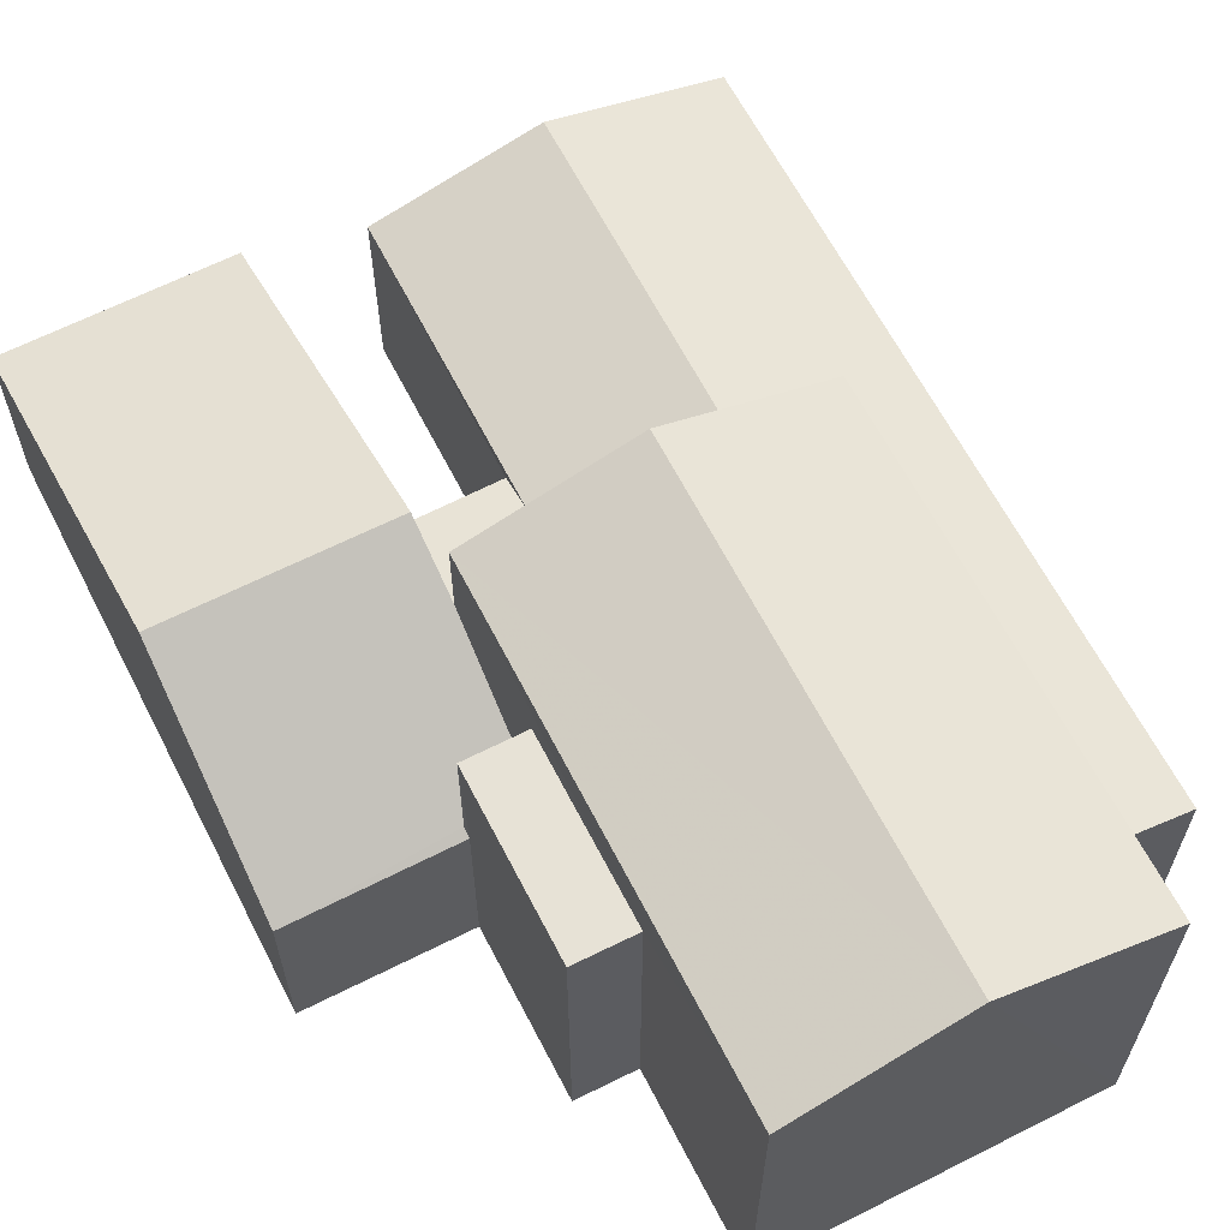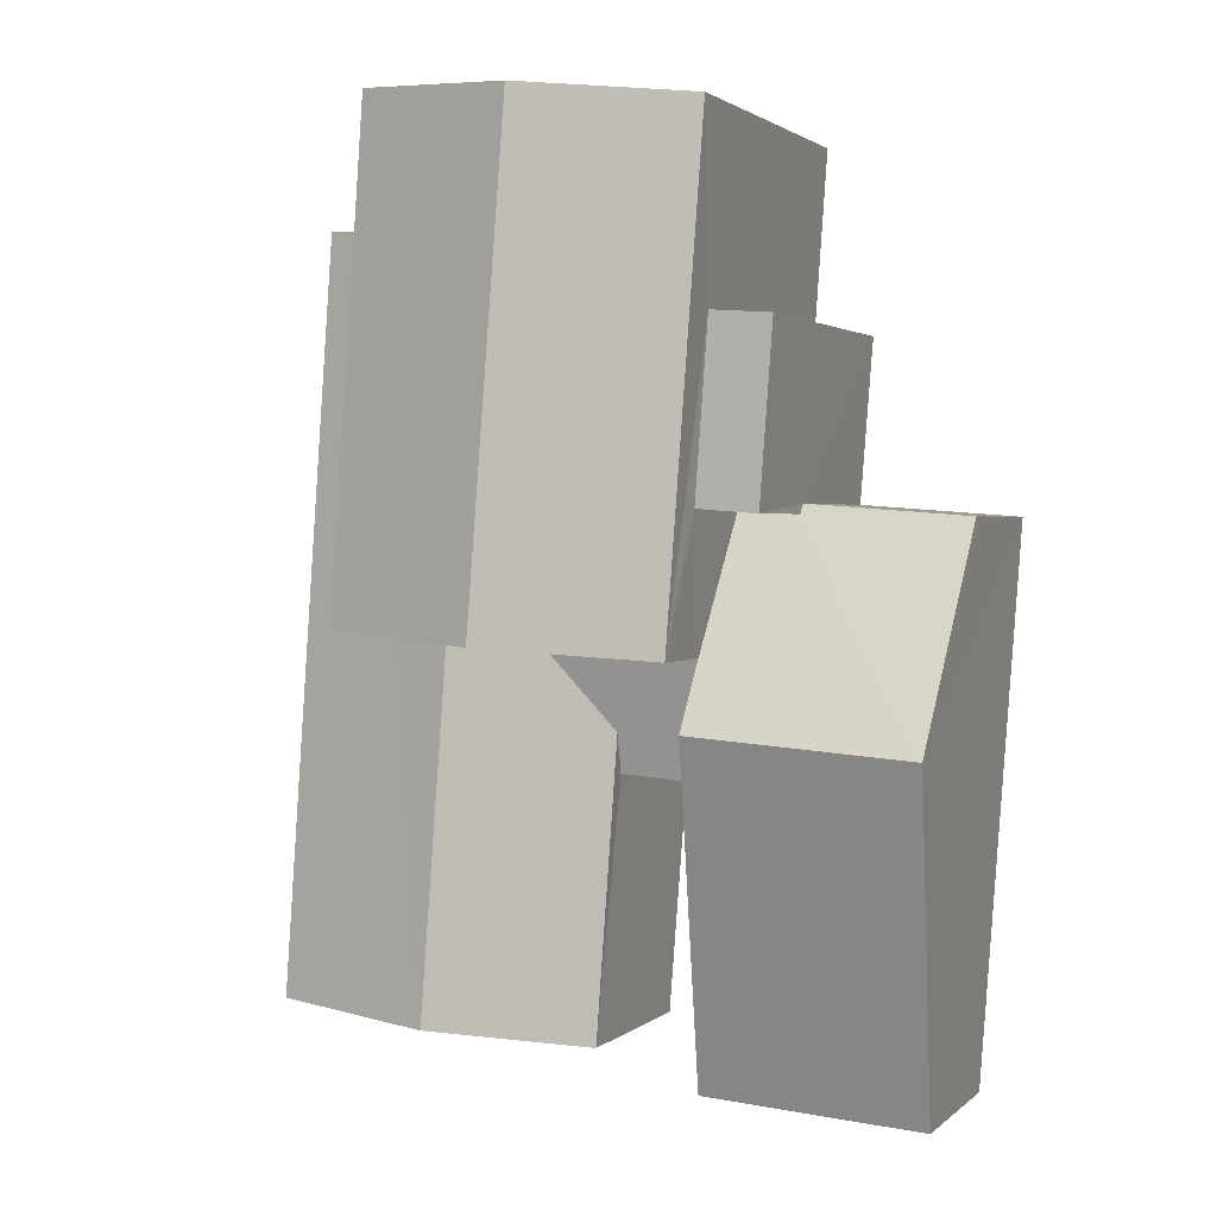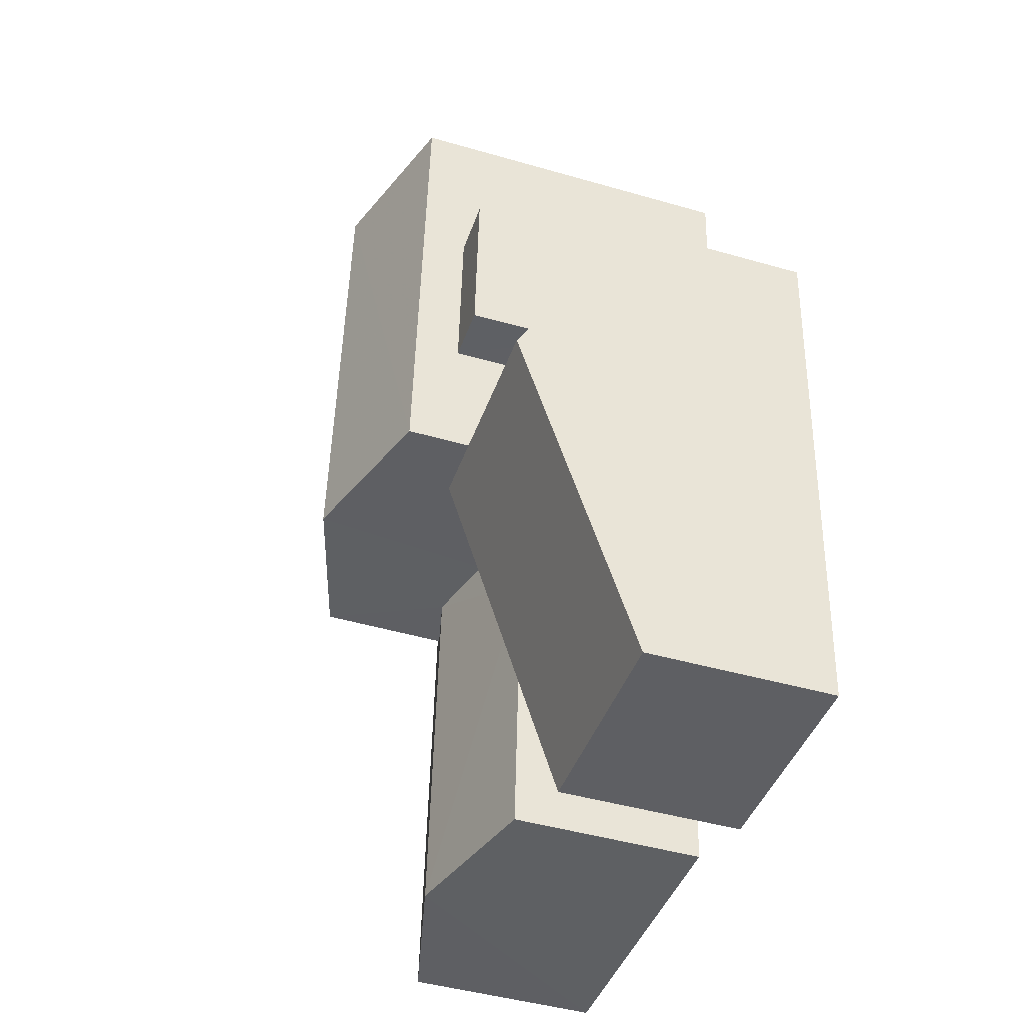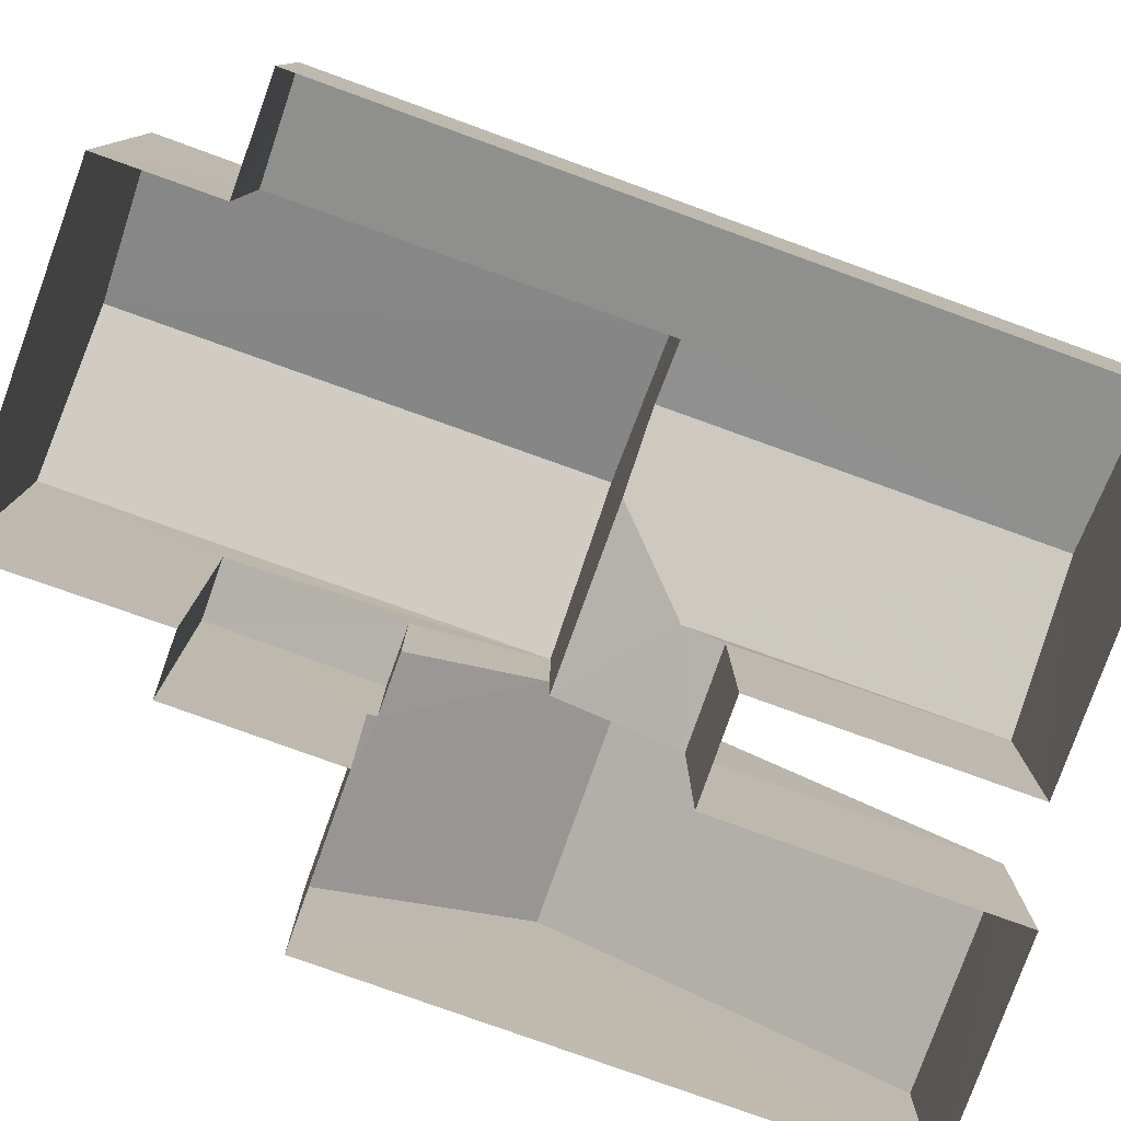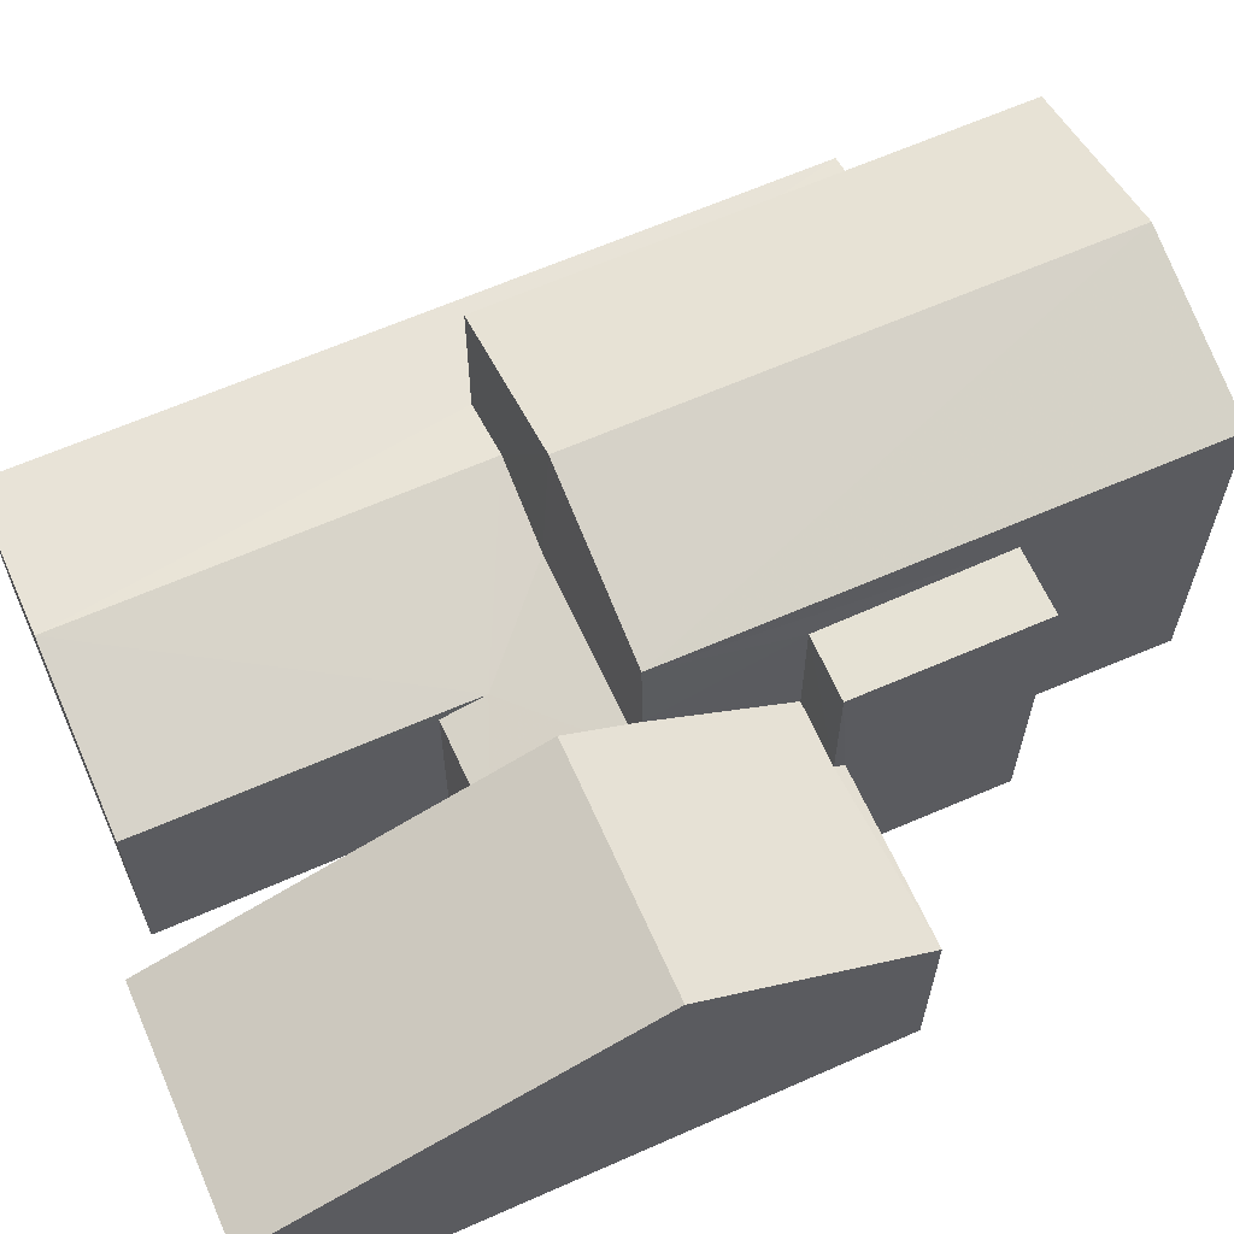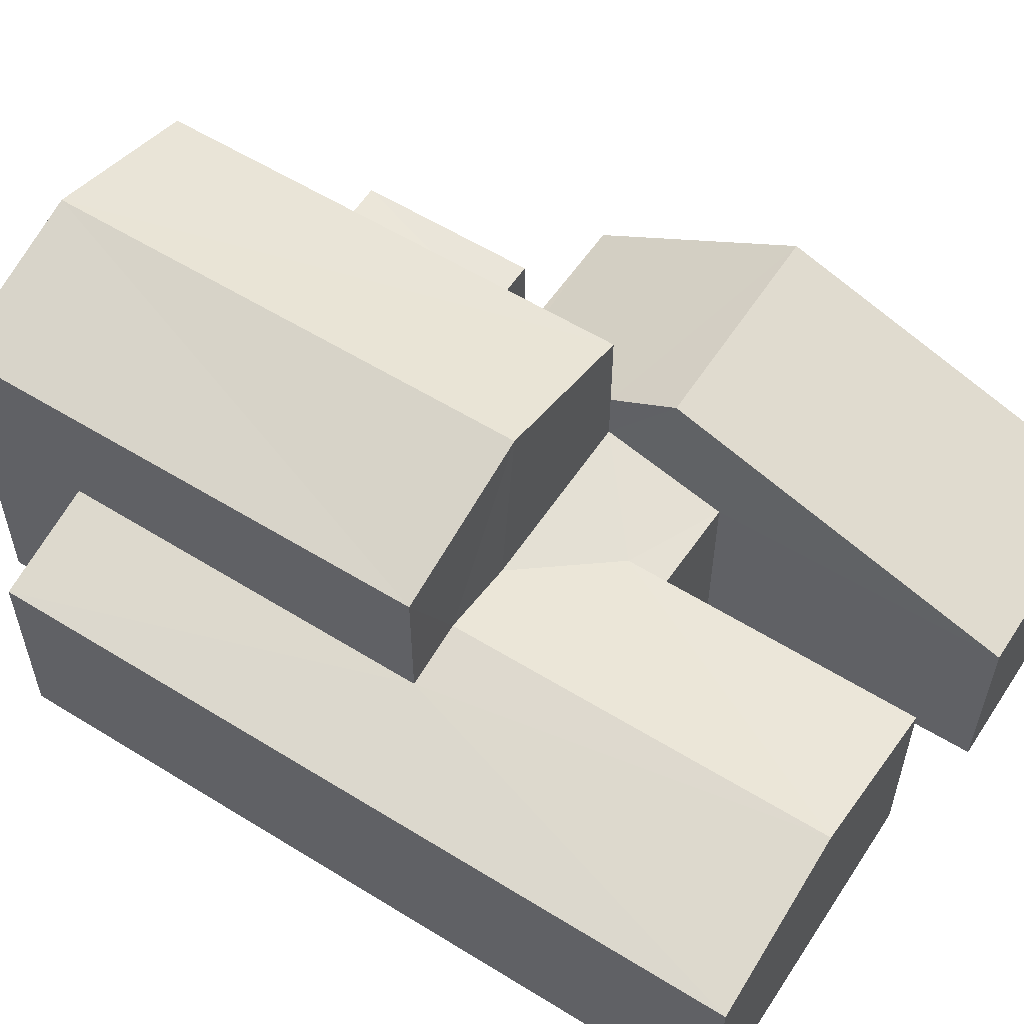
<metadata>
{"format":"obj","ext":"obj","renderer":"f3d","projection":"perspective","resolution":1024,"background":"white","views":[{"elev":63.5,"azim":148.7,"up":"+Z"},{"elev":1.8,"azim":22.2,"up":"+Y"},{"elev":-46.0,"azim":71.7,"up":"+Y"},{"elev":-79.3,"azim":-114.0,"up":"+Z"},{"elev":63.7,"azim":61.8,"up":"+Z"},{"elev":57.0,"azim":-61.3,"up":"+Z"}]}
</metadata>
<code>
v -3.161e+05 4.055e+04 3.611
v -3.161e+05 4.057e+04 3.615
v -3.161e+05 4.056e+04 3.609
v -3.161e+05 4.055e+04 3.608
v -3.161e+05 4.055e+04 3.605
v -3.161e+05 4.055e+04 3.607
v -3.161e+05 4.056e+04 3.608
v -3.161e+05 4.057e+04 3.614
v -3.161e+05 4.057e+04 3.615
v -3.161e+05 4.057e+04 3.612
v -3.161e+05 4.056e+04 3.608
v -3.161e+05 4.056e+04 3.609
v -3.161e+05 4.057e+04 3.611
v -3.161e+05 4.057e+04 3.61
v -3.161e+05 4.056e+04 6.971
v -3.161e+05 4.056e+04 9.036
v -3.161e+05 4.056e+04 6.868
v -3.161e+05 4.056e+04 6.869
v -3.161e+05 4.056e+04 8.348
v -3.161e+05 4.056e+04 9.038
v -3.161e+05 4.056e+04 6.971
v -3.161e+05 4.055e+04 6.866
v -3.161e+05 4.055e+04 6.864
v -3.161e+05 4.057e+04 7.526
v -3.161e+05 4.057e+04 7.055
v -3.161e+05 4.056e+04 7.524
v -3.161e+05 4.055e+04 7.05
v -3.161e+05 4.055e+04 7.794
v -3.161e+05 4.056e+04 7.796
v -3.161e+05 4.057e+04 10.75
v -3.161e+05 4.056e+04 9.856
v -3.161e+05 4.056e+04 10.75
v -3.161e+05 4.057e+04 9.859
v -3.161e+05 4.056e+04 9.014
v -3.161e+05 4.056e+04 9.014
v -3.161e+05 4.057e+04 9.015
v -3.161e+05 4.057e+04 9.015
v -3.161e+05 4.055e+04 7.047
v -3.161e+05 4.056e+04 7.049
v -3.161e+05 4.056e+04 7.426
v -3.161e+05 4.056e+04 6.868
v -3.161e+05 4.056e+04 7.424
v -3.161e+05 4.056e+04 6.869
v -3.161e+05 4.056e+04 9.854
v -3.161e+05 4.057e+04 9.856
f 1 2 3
f 4 1 3
f 5 6 7
f 8 9 10
f 2 8 3
f 5 7 11
f 7 3 12
f 12 13 14
f 11 7 12
f 13 8 10
f 3 8 12
f 12 8 13
f 15 16 17
f 17 18 15
f 19 20 16
f 21 19 15
f 19 16 15
f 16 22 23
f 16 20 22
f 24 25 26
f 25 27 26
f 26 28 29
f 26 27 28
f 30 31 32
f 30 33 31
f 34 35 36
f 37 34 36
f 38 39 28
f 28 39 29
f 39 40 29
f 39 41 42
f 42 40 39
f 43 41 39
f 44 45 30
f 32 44 30
f 45 10 30
f 10 9 30
f 9 33 30
f 25 24 8
f 2 25 8
f 34 15 35
f 34 21 15
f 23 5 16
f 5 11 16
f 11 17 16
f 9 24 33
f 33 24 31
f 9 8 24
f 31 24 26
f 12 14 18
f 14 36 18
f 18 35 15
f 18 36 35
f 42 19 40
f 29 40 32
f 31 26 29
f 19 44 32
f 31 29 32
f 40 19 32
f 25 2 1
f 27 25 1
f 4 43 38
f 38 43 39
f 3 43 4
f 43 7 41
f 43 3 7
f 22 6 5
f 23 22 5
f 44 19 34
f 44 37 45
f 45 37 10
f 19 21 34
f 37 13 10
f 44 34 37
f 14 37 36
f 14 13 37
f 27 1 28
f 1 4 28
f 4 38 28
f 18 17 11
f 12 18 11
f 7 6 41
f 42 41 20
f 19 42 20
f 41 6 22
f 20 41 22

</code>
